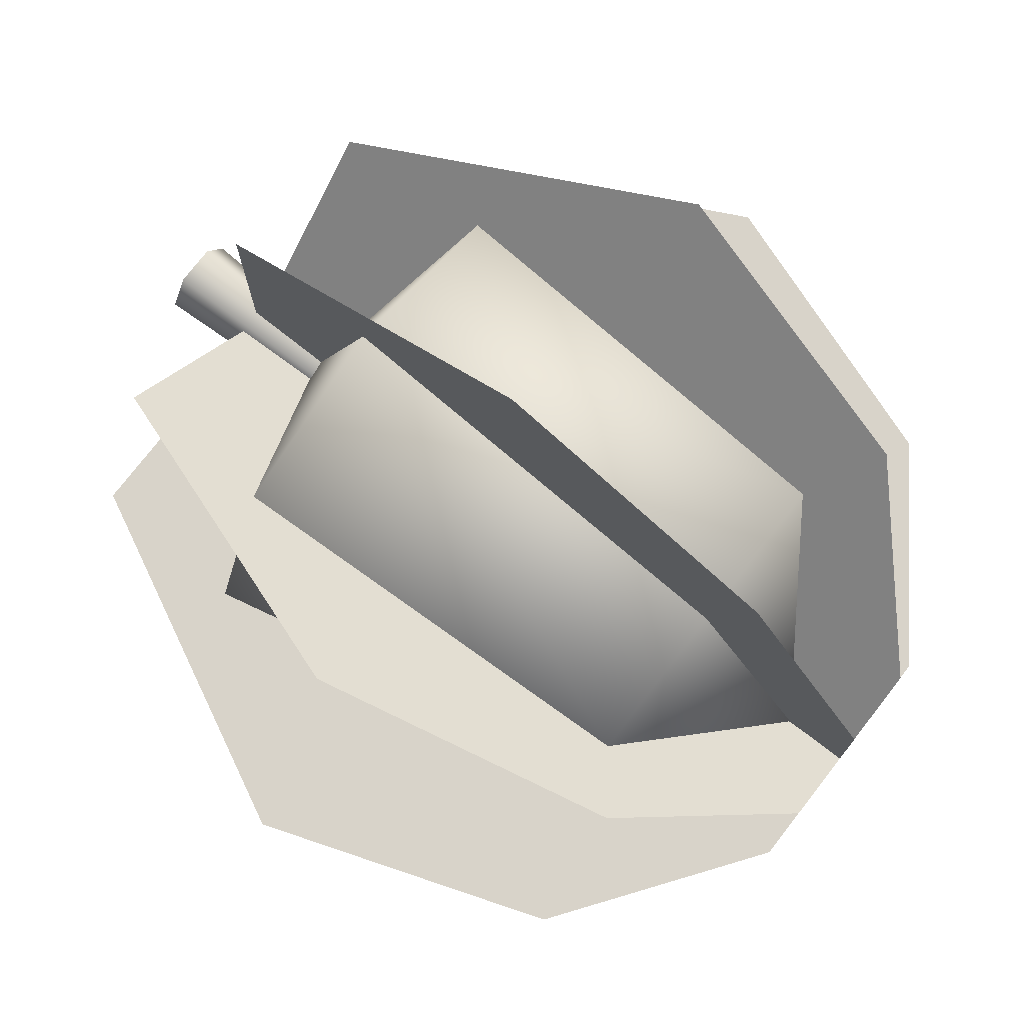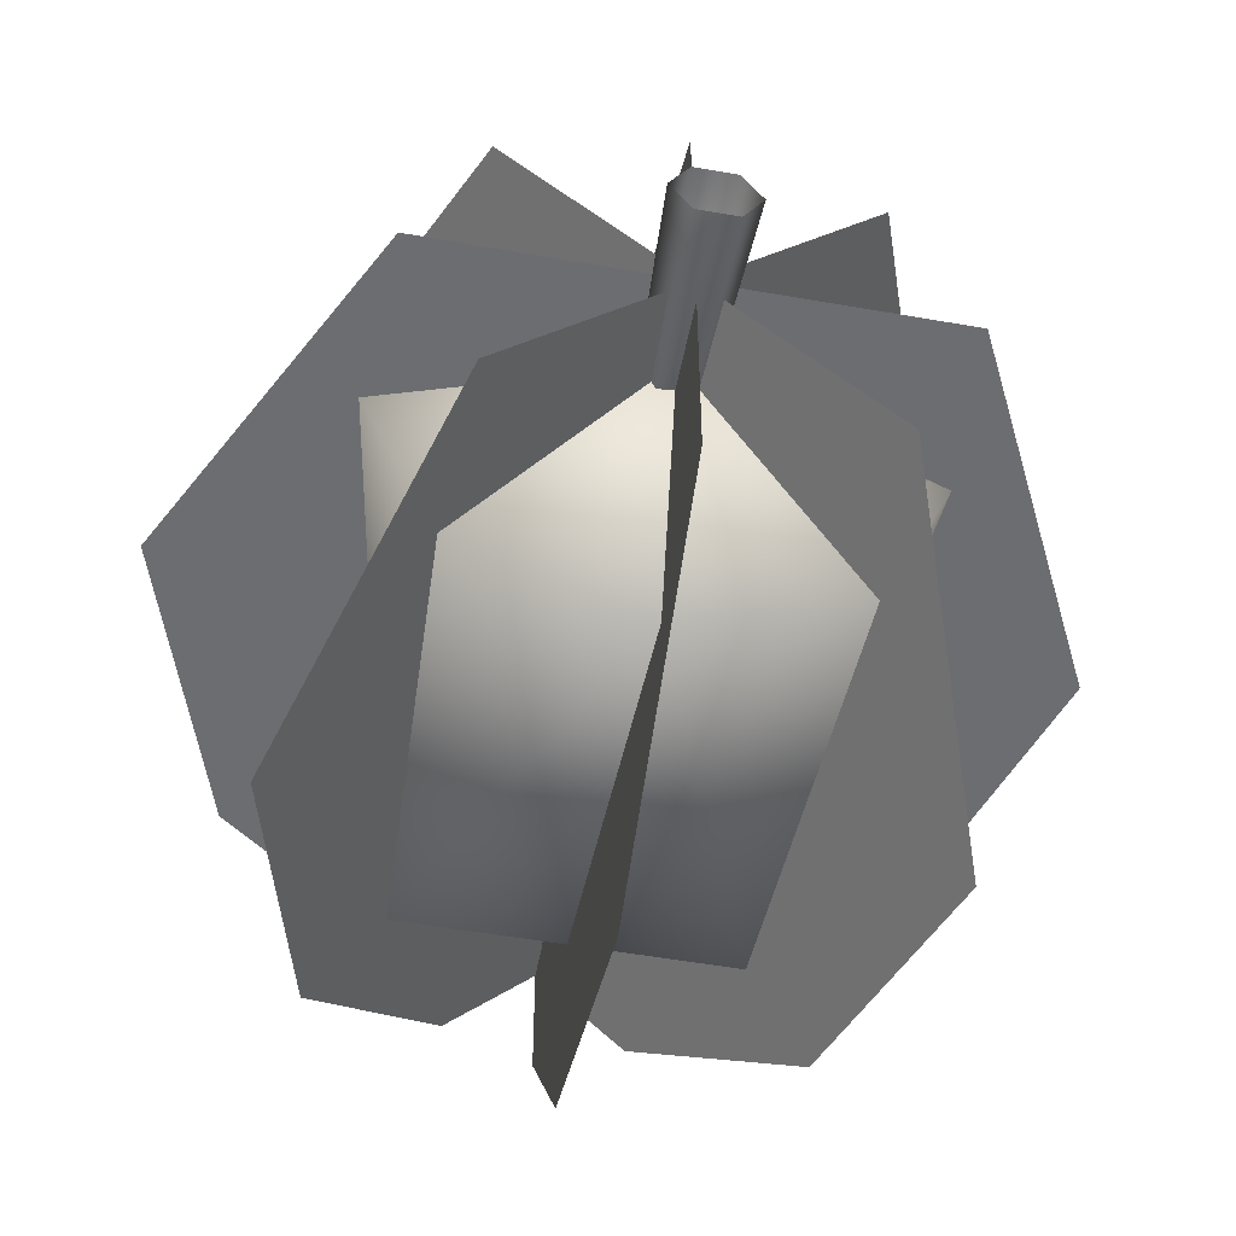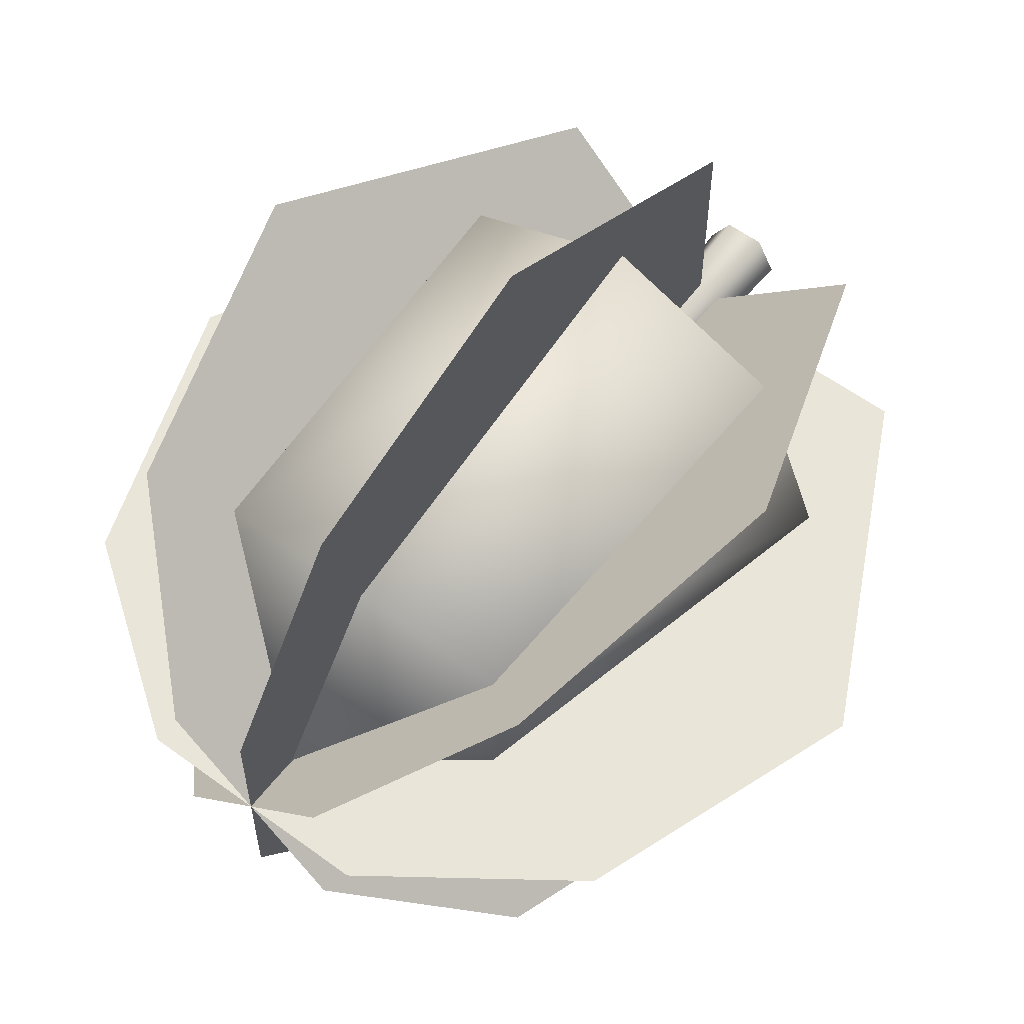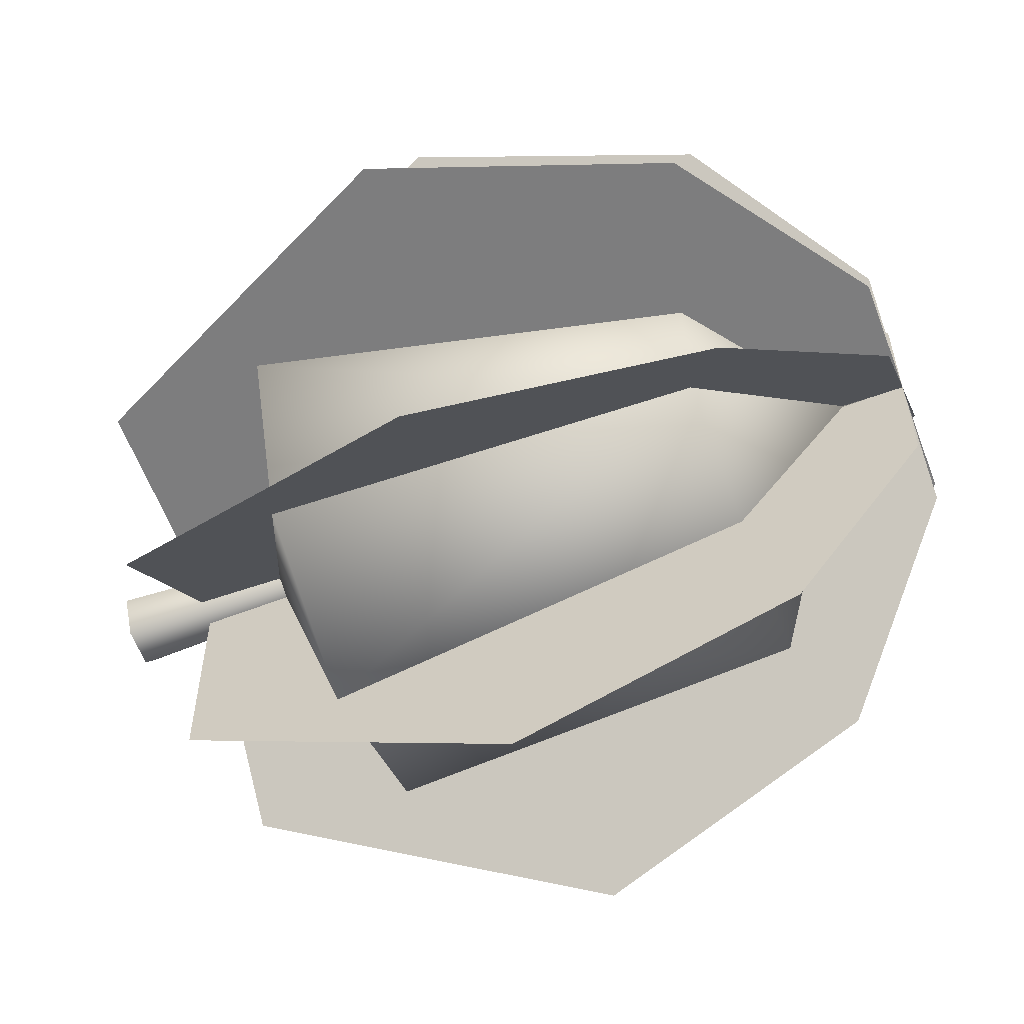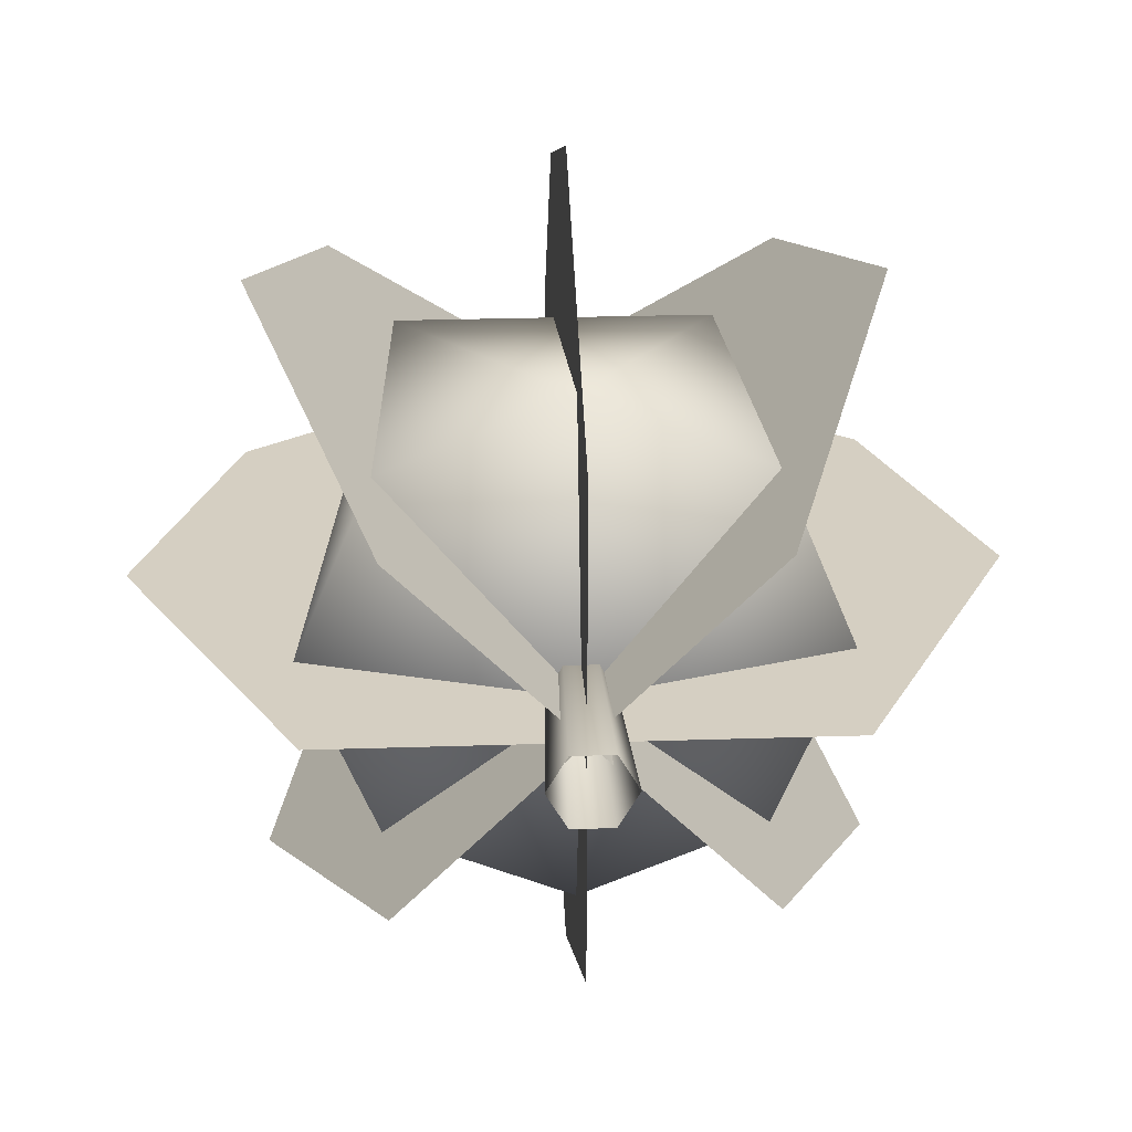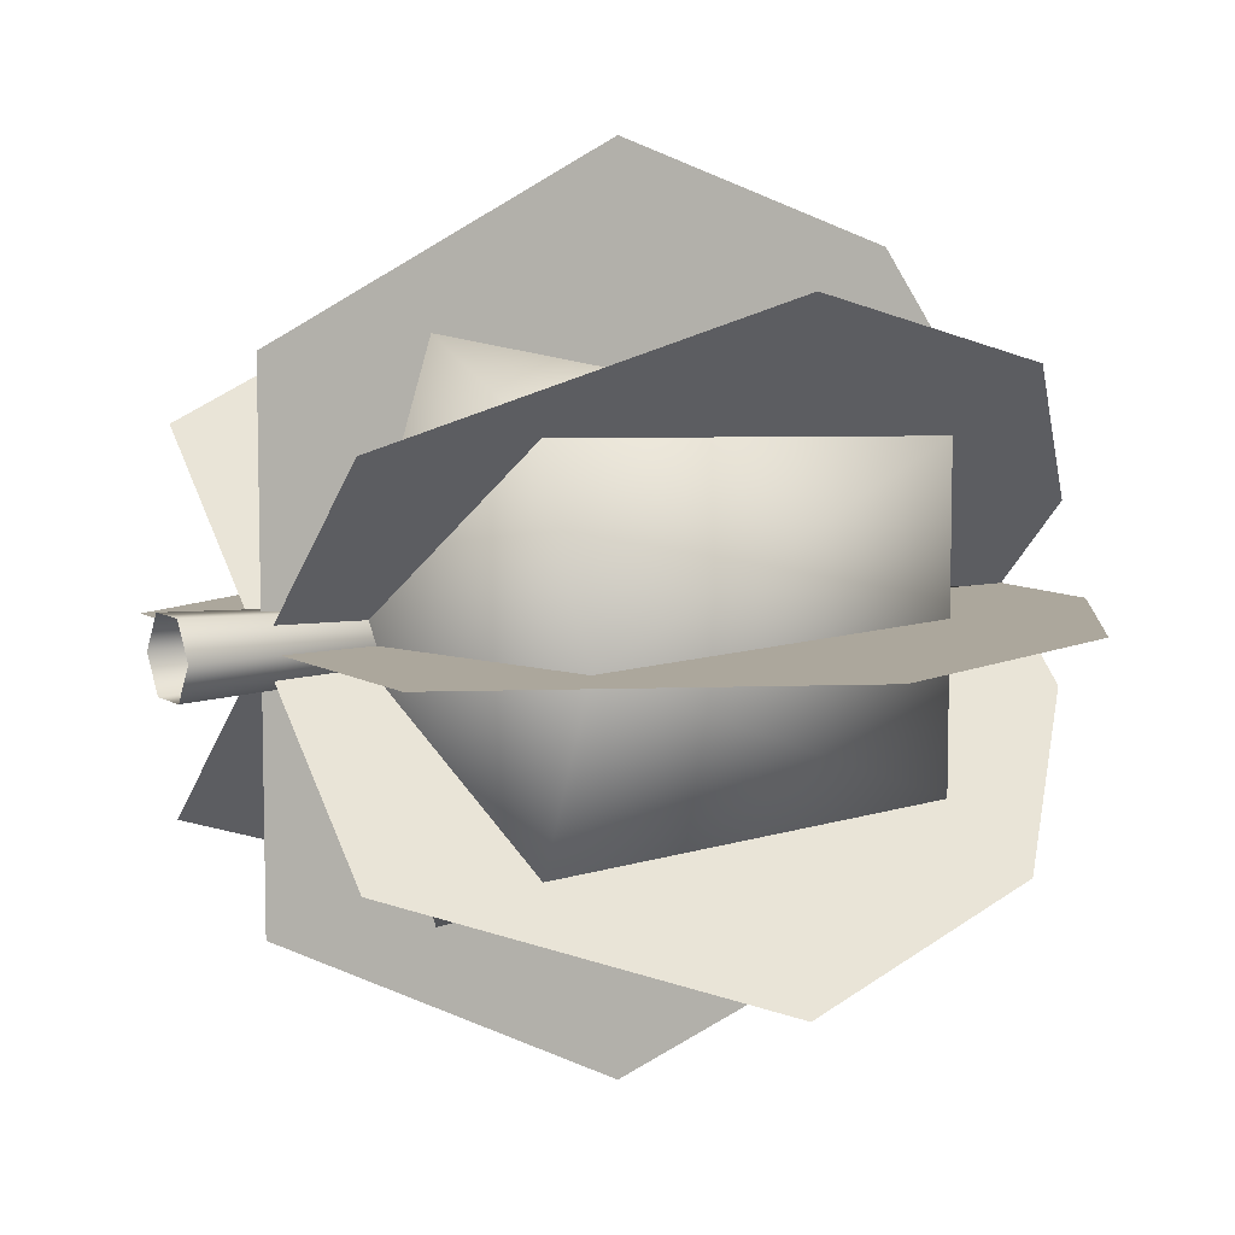
<metadata>
{"format":"obj","ext":"obj","renderer":"f3d","projection":"perspective","resolution":1024,"background":"white","views":[{"elev":75.9,"azim":127.8,"up":"+Y"},{"elev":-54.0,"azim":-10.6,"up":"+Y"},{"elev":58.6,"azim":-142.9,"up":"+Y"},{"elev":-59.2,"azim":110.4,"up":"+Y"},{"elev":25.9,"azim":-3.0,"up":"+Y"},{"elev":8.3,"azim":57.9,"up":"+Y"}]}
</metadata>
<code>
o TreeB.067
v 0 -1.9e-05 -159.1
v 32.76 32.76 -134.1
v -32.76 32.76 -134.1
v 0 51.96 -47.01
v -36.74 36.74 -47.01
v 0 -4e-06 -30.38
v -51.96 -6e-06 -47
v -32.76 -32.76 -134.1
v 32.76 -32.76 -134.1
v 0 -51.96 -47
v 36.74 -36.74 -47
v 51.96 -6e-06 -47
v 36.74 36.74 -47.01
v -36.74 -36.74 -47
v 0 -2e-05 -164.9
v 4.112 -7.122 3
v 8.224 0 3
v 4.112 7.122 3
v -4.112 7.122 3
v -8.224 -1e-06 3
v -4.112 -7.122 3
v 50 -7e-06 -14.1
v -50 -1.5e-05 -14.1
v 85.45 -1e-05 -84.61
v -85.45 -2.4e-05 -84.61
v 65 -1.7e-05 -143.4
v -65 -2.7e-05 -143.4
v 25 -2.3e-05 -172.1
v -25 -2.7e-05 -172.1
v 35.36 -35.36 -14.1
v -35.36 35.36 -14.1
v 60.43 -60.43 -84.61
v -60.43 60.43 -84.61
v 45.96 -45.96 -143.4
v -45.96 45.96 -143.4
v 17.68 -17.68 -172.1
v -17.68 17.68 -172.1
v -4e-06 -50 -14.1
v -1.1e-05 50 -14.1
v 0 -85.45 -84.61
v -1.5e-05 85.45 -84.61
v 0 -65 -143.4
v -8e-06 65 -143.4
v -2e-06 -25 -172.1
v -6e-06 25 -172.1
v -35.36 -35.36 -14.1
v 35.36 35.36 -14.1
v -60.43 -60.43 -84.61
v 60.43 60.43 -84.61
v -45.96 -45.96 -143.4
v 45.96 45.96 -143.4
v -17.68 -17.68 -172.1
v 17.68 17.68 -172.1
f 3 2 1
f 4 2 3
f 5 4 3
f 6 4 5
f 7 6 5
f 9 8 1
f 10 8 9
f 11 10 9
f 6 10 11
f 12 6 11
f 2 9 1
f 12 9 2
f 13 12 2
f 6 12 13
f 3 7 5
f 8 7 3
f 1 8 3
f 13 4 6
f 2 4 13
f 7 14 6
f 8 14 7
f 10 14 8
f 6 14 10
f 9 12 11
f 17 16 15
f 18 17 15
f 19 18 15
f 20 19 15
f 21 20 15
f 16 21 15
f 24 23 22
f 25 23 24
f 26 25 24
f 27 25 26
f 28 27 26
f 29 27 28
f 32 31 30
f 33 31 32
f 34 33 32
f 35 33 34
f 36 35 34
f 37 35 36
f 40 39 38
f 41 39 40
f 42 41 40
f 43 41 42
f 44 43 42
f 45 43 44
f 48 47 46
f 49 47 48
f 50 49 48
f 51 49 50
f 52 51 50
f 53 51 52

</code>
